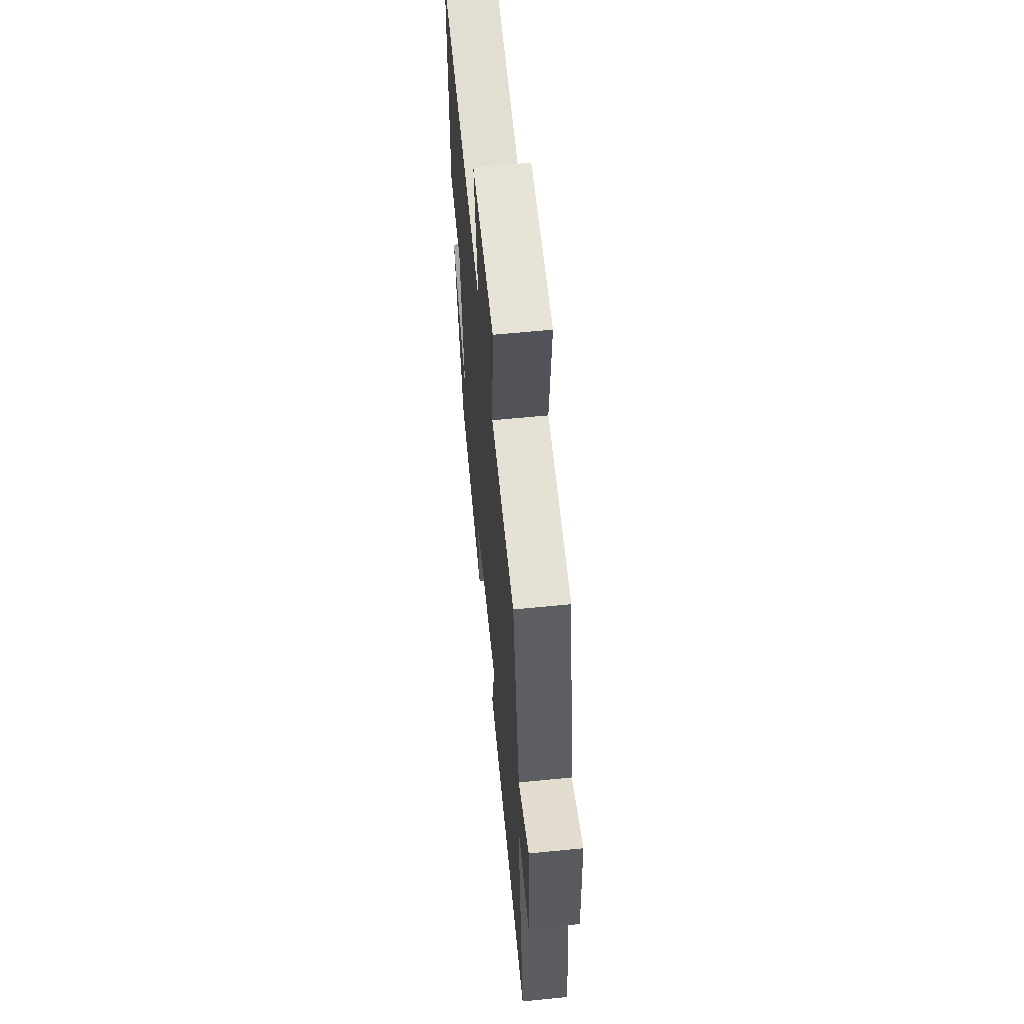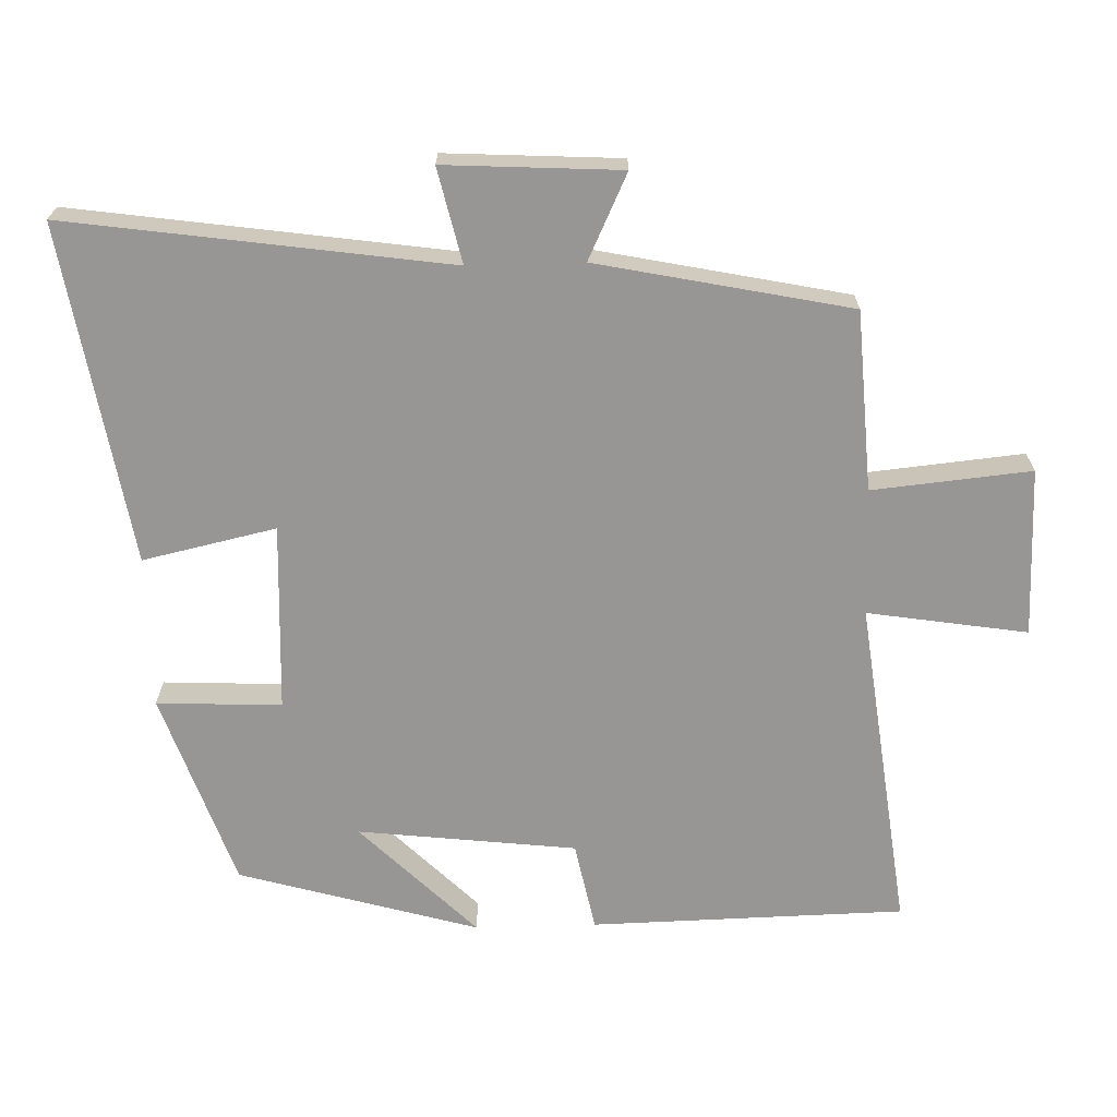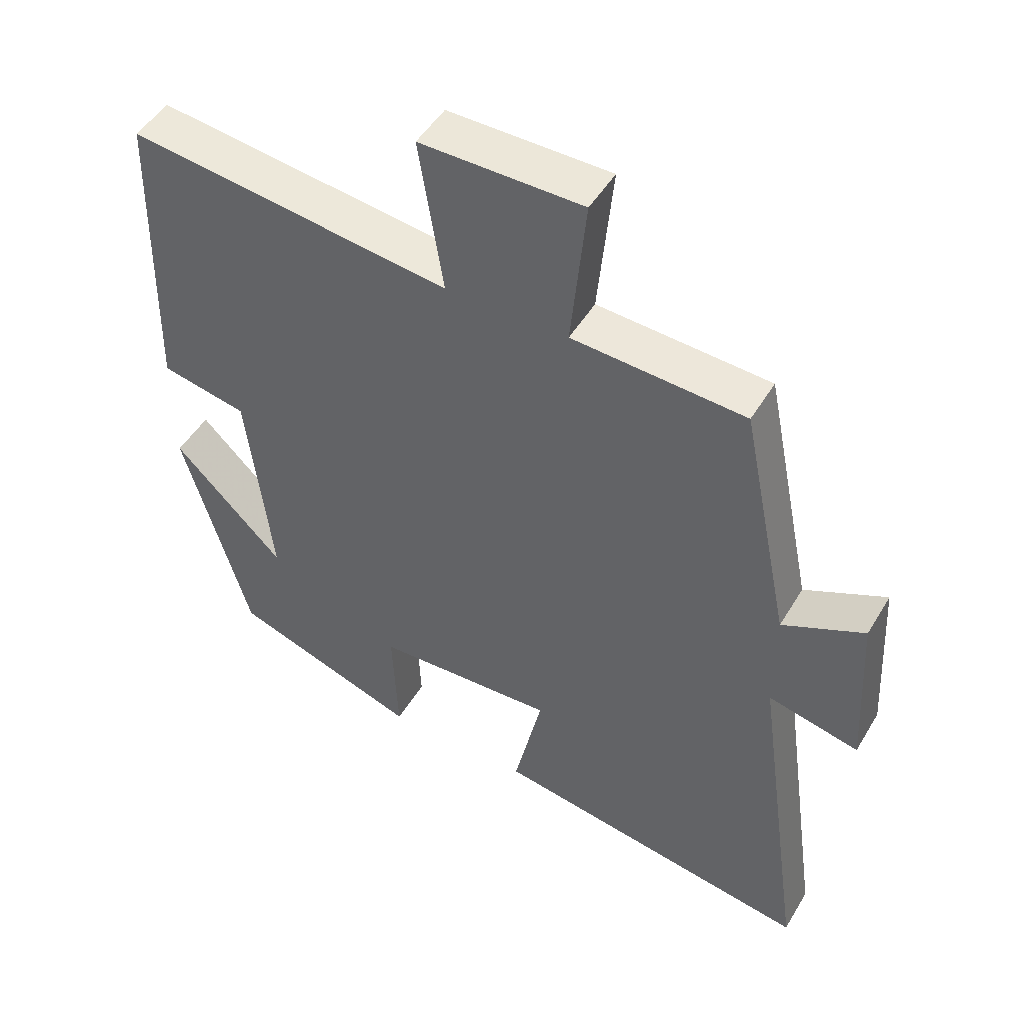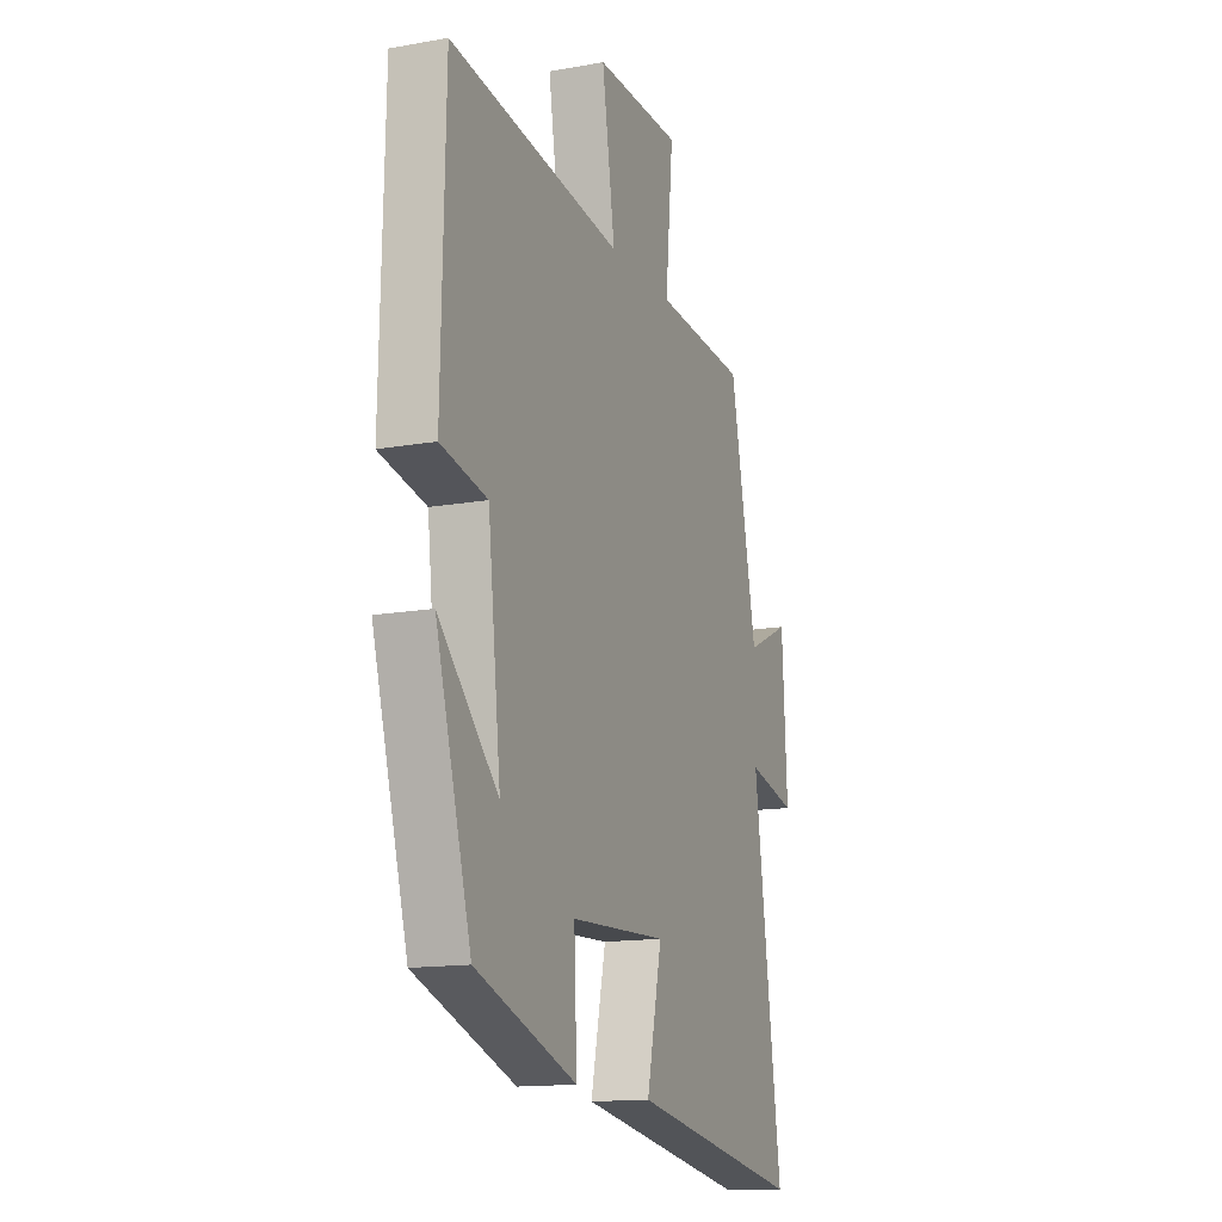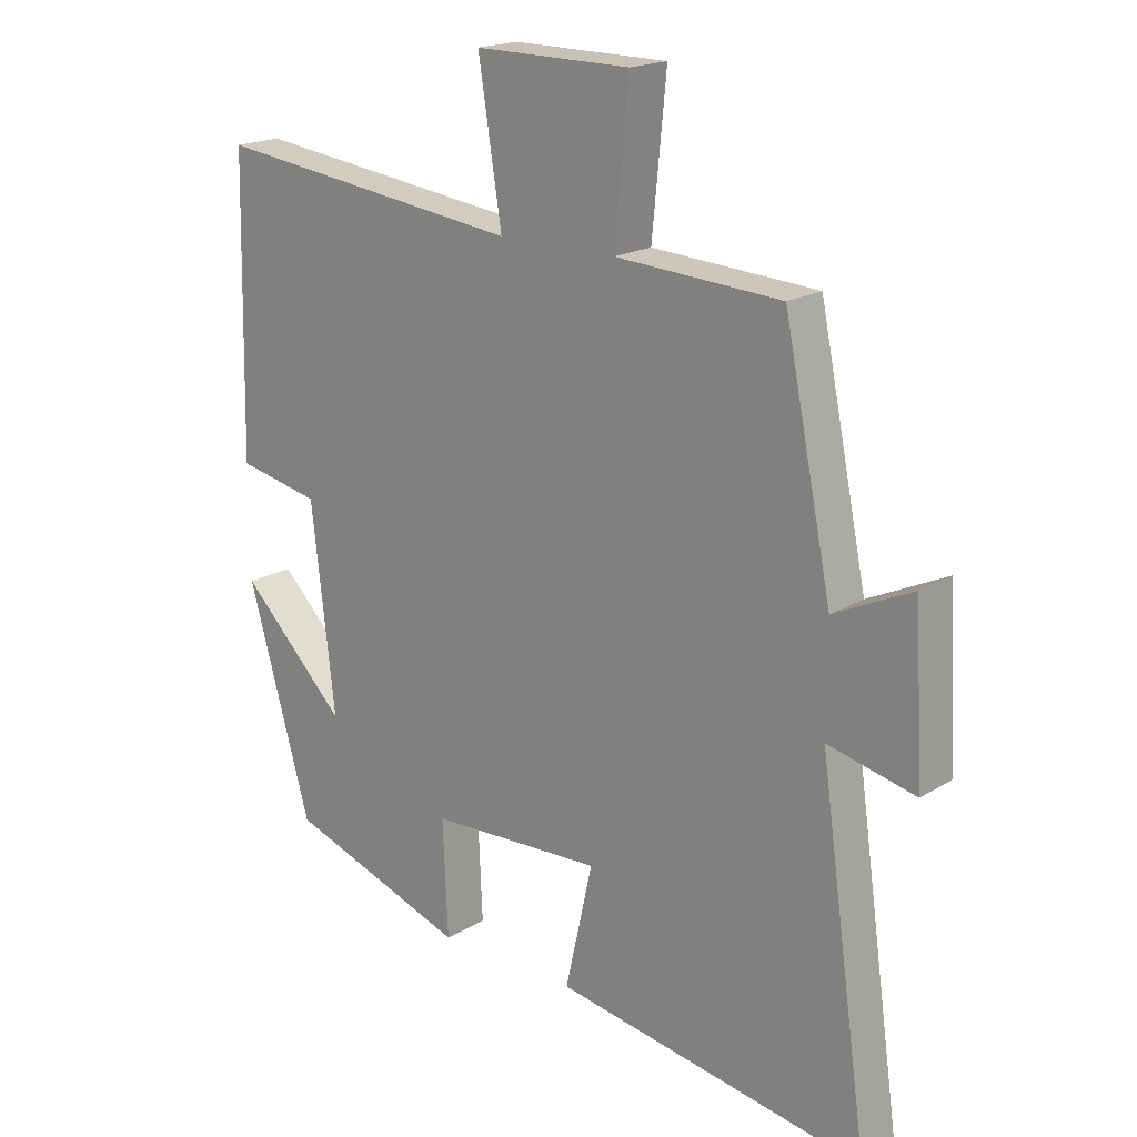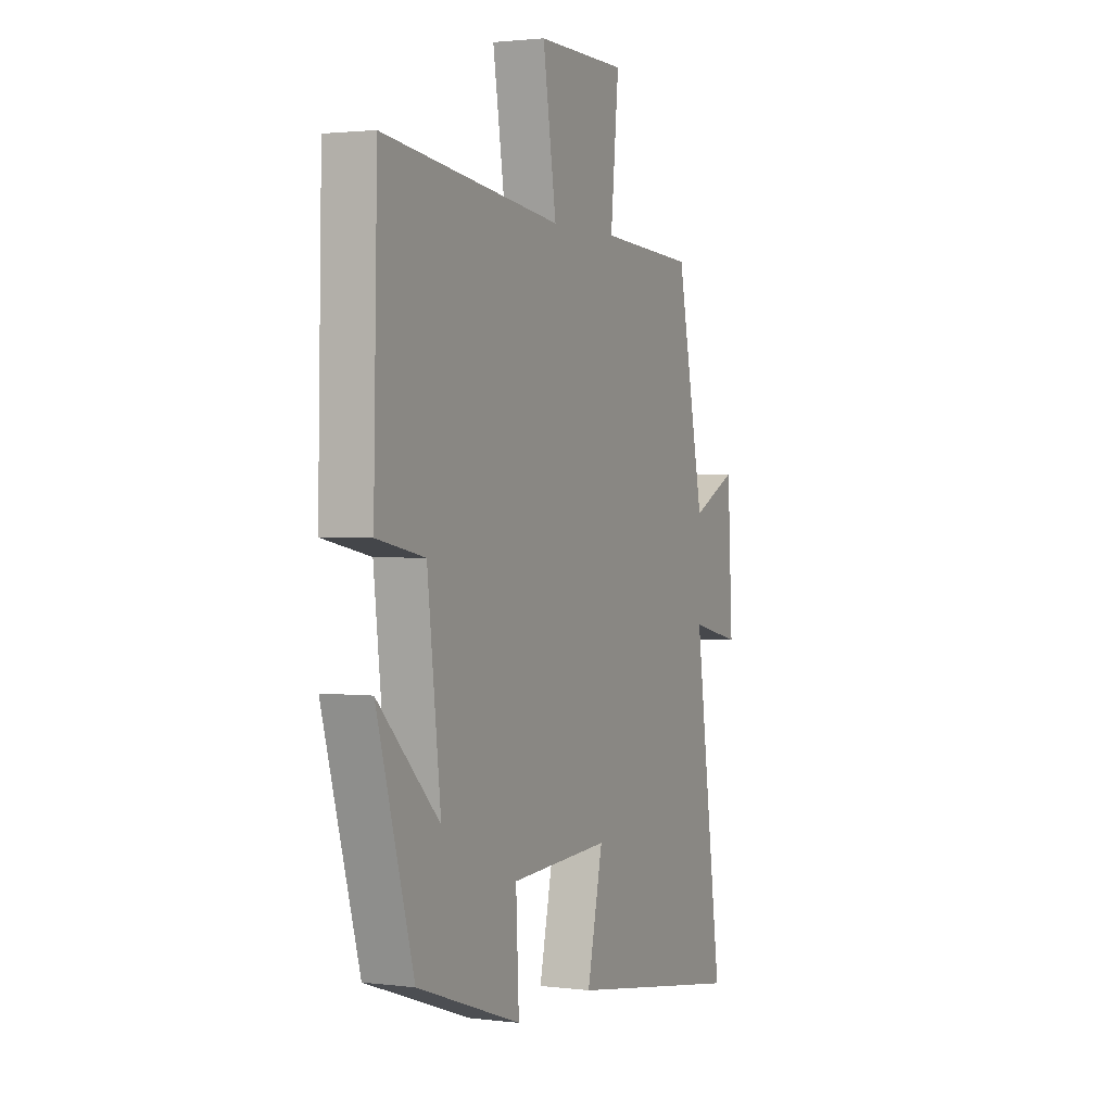
<metadata>
{"format":"obj","ext":"obj","renderer":"f3d","projection":"perspective","resolution":1024,"background":"white","views":[{"elev":61.0,"azim":-95.8,"up":"+Z"},{"elev":-68.0,"azim":-88.4,"up":"+Y"},{"elev":48.6,"azim":-150.3,"up":"+Z"},{"elev":-14.4,"azim":111.4,"up":"+Z"},{"elev":18.8,"azim":-138.9,"up":"+Z"},{"elev":1.9,"azim":114.2,"up":"+Z"}]}
</metadata>
<code>
v -0.577 0.07 -0.579
v -0.5 0.07 -0.038
v -0.635 0.07 -0.069
v -0.621 0.07 0.181
v -0.5 0.07 0.124
v -0.426 0.07 0.484
v -0.17 0.07 0.5
v -0.192 0.07 0.726
v 0.048 0.07 0.728
v 0.012 0.07 0.5
v 0.49 0.07 0.56
v 0.5 0.07 0.112
v 0.372 0.07 0.086
v 0.336 0.07 -0.226
v 0.5 0.07 -0.062
v 0.402 0.07 -0.404
v 0.123 0.07 -0.5
v 0.131 0.07 -0.322
v -0.137 0.07 -0.31
v -0.095 0.07 -0.5
v -0.577 0 -0.579
v -0.5 0 -0.038
v -0.635 0 -0.069
v -0.621 0 0.181
v -0.5 0 0.124
v -0.426 0 0.484
v -0.17 0 0.5
v -0.192 0 0.726
v 0.048 0 0.728
v 0.012 0 0.5
v 0.49 0 0.56
v 0.5 0 0.112
v 0.372 0 0.086
v 0.336 0 -0.226
v 0.5 0 -0.062
v 0.402 0 -0.404
v 0.123 0 -0.5
v 0.131 0 -0.322
v -0.137 0 -0.31
v -0.095 0 -0.5
f 19 20 1 2
f 18 19 2
f 16 17 18
f 16 18 2
f 14 15 16
f 14 16 2
f 13 14 2
f 10 11 12 13
f 10 13 2
f 7 8 9 10
f 5 6 7 10
f 5 10 2 3
f 3 4 5
f 22 21 40 39
f 22 39 38
f 38 37 36
f 22 38 36
f 36 35 34
f 22 36 34
f 22 34 33
f 33 32 31 30
f 22 33 30
f 30 29 28 27
f 30 27 26 25
f 23 22 30 25
f 25 24 23
f 1 21 22 2
f 2 22 23 3
f 3 23 24 4
f 4 24 25 5
f 5 25 26 6
f 6 26 27 7
f 7 27 28 8
f 8 28 29 9
f 9 29 30 10
f 10 30 31 11
f 11 31 32 12
f 12 32 33 13
f 13 33 34 14
f 14 34 35 15
f 15 35 36 16
f 16 36 37 17
f 17 37 38 18
f 18 38 39 19
f 19 39 40 20
f 20 40 21 1

</code>
